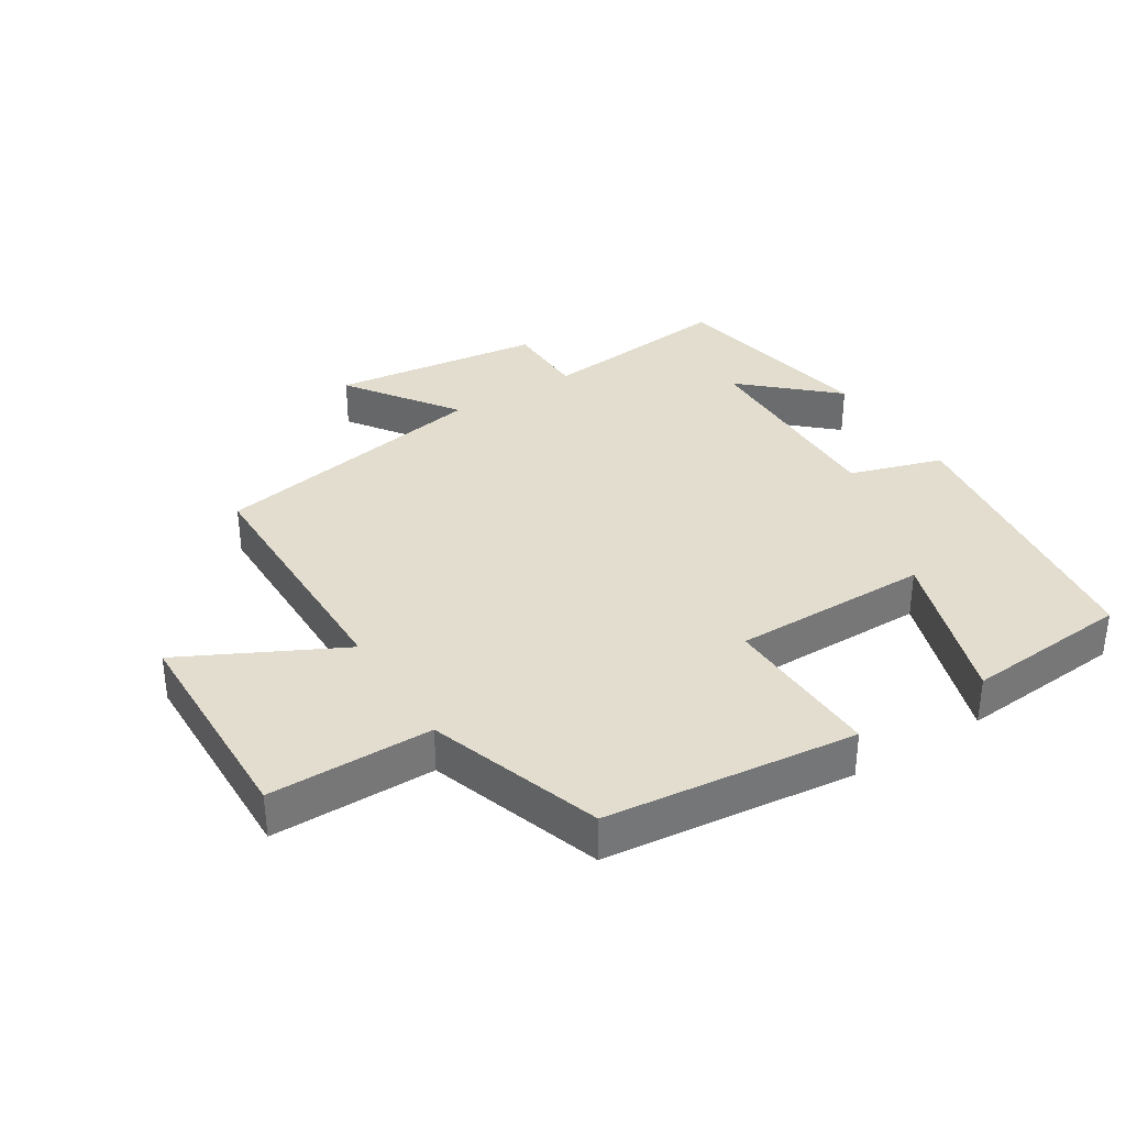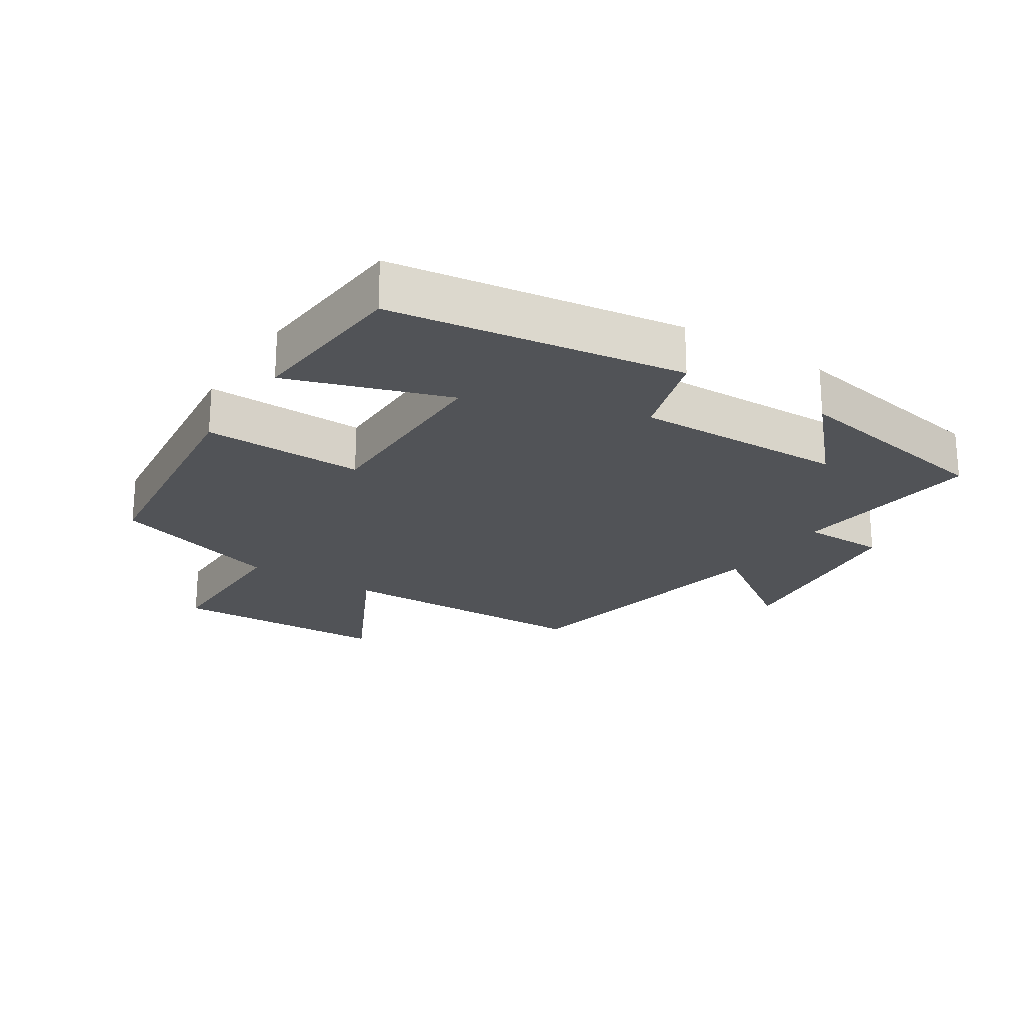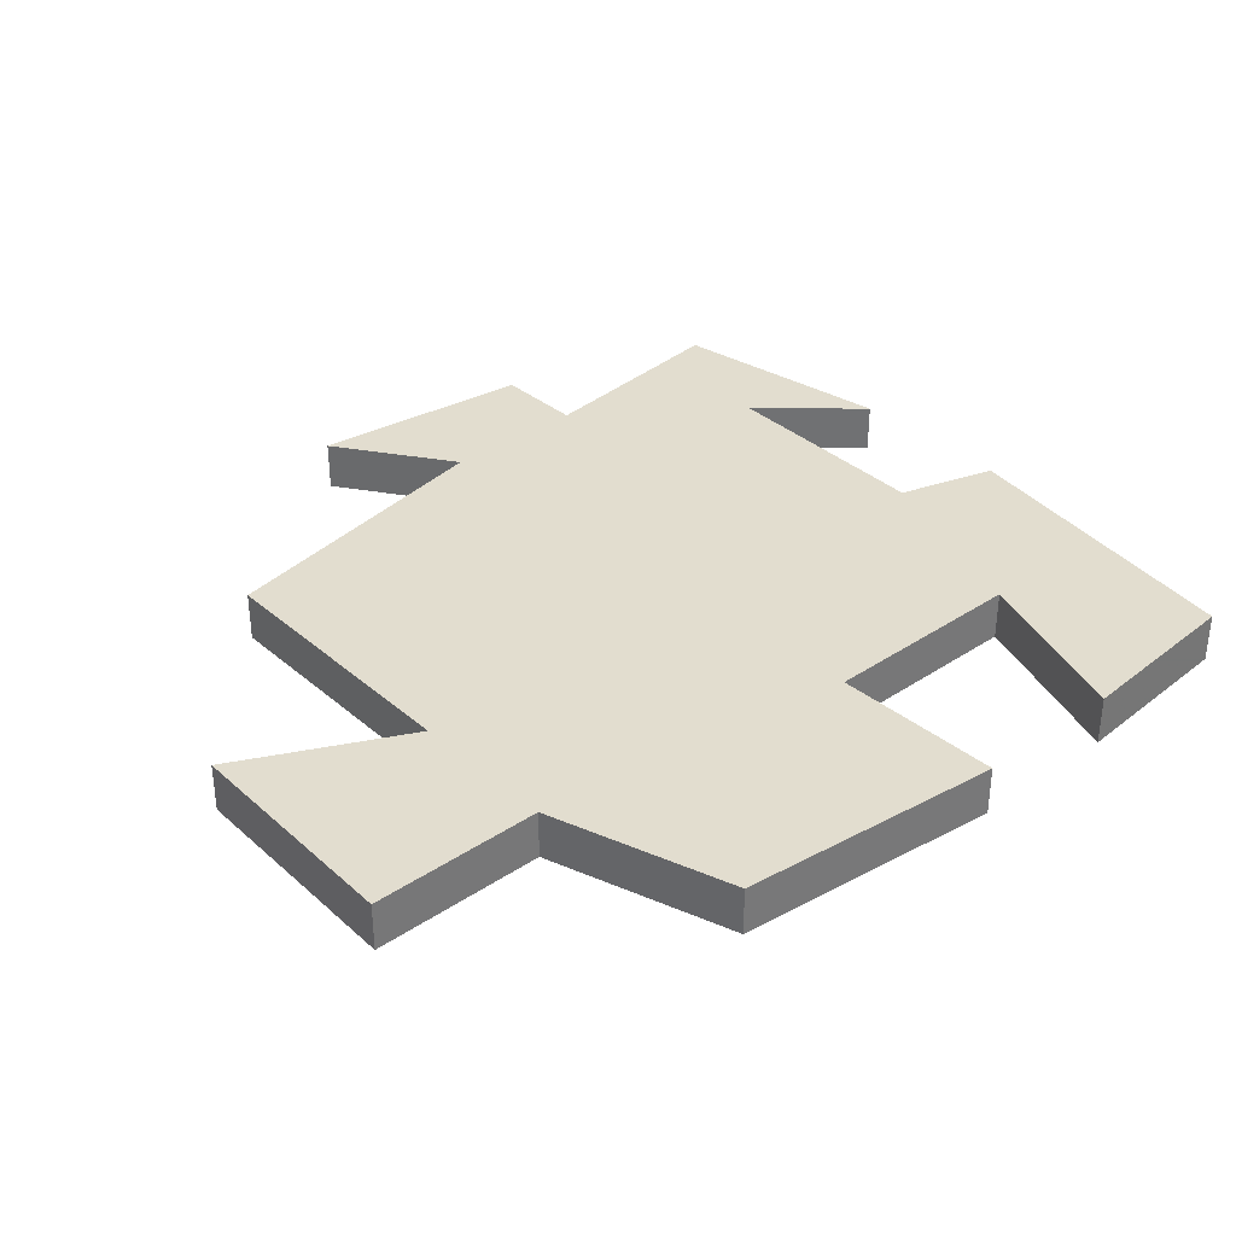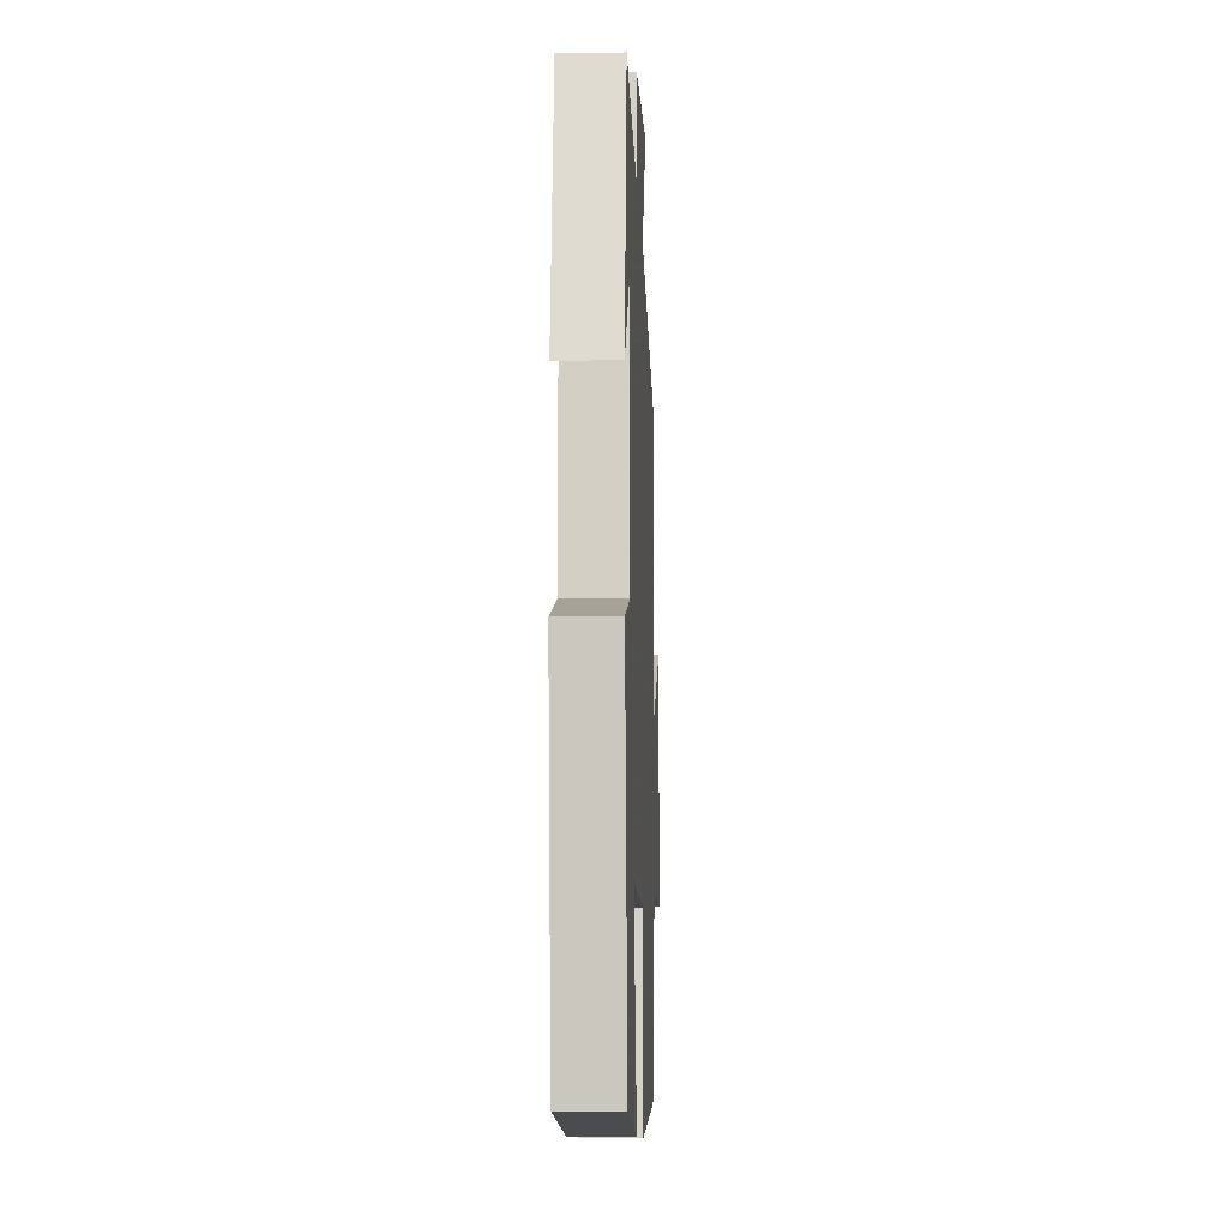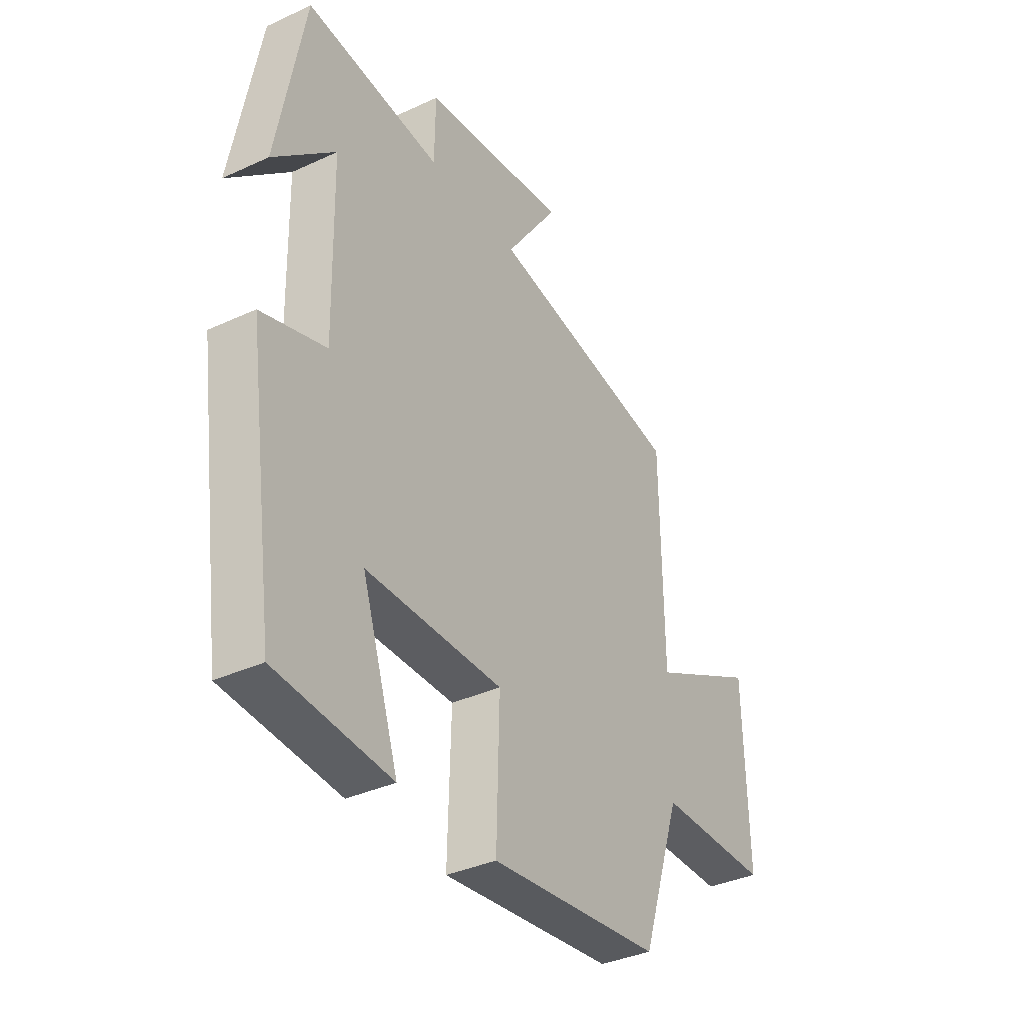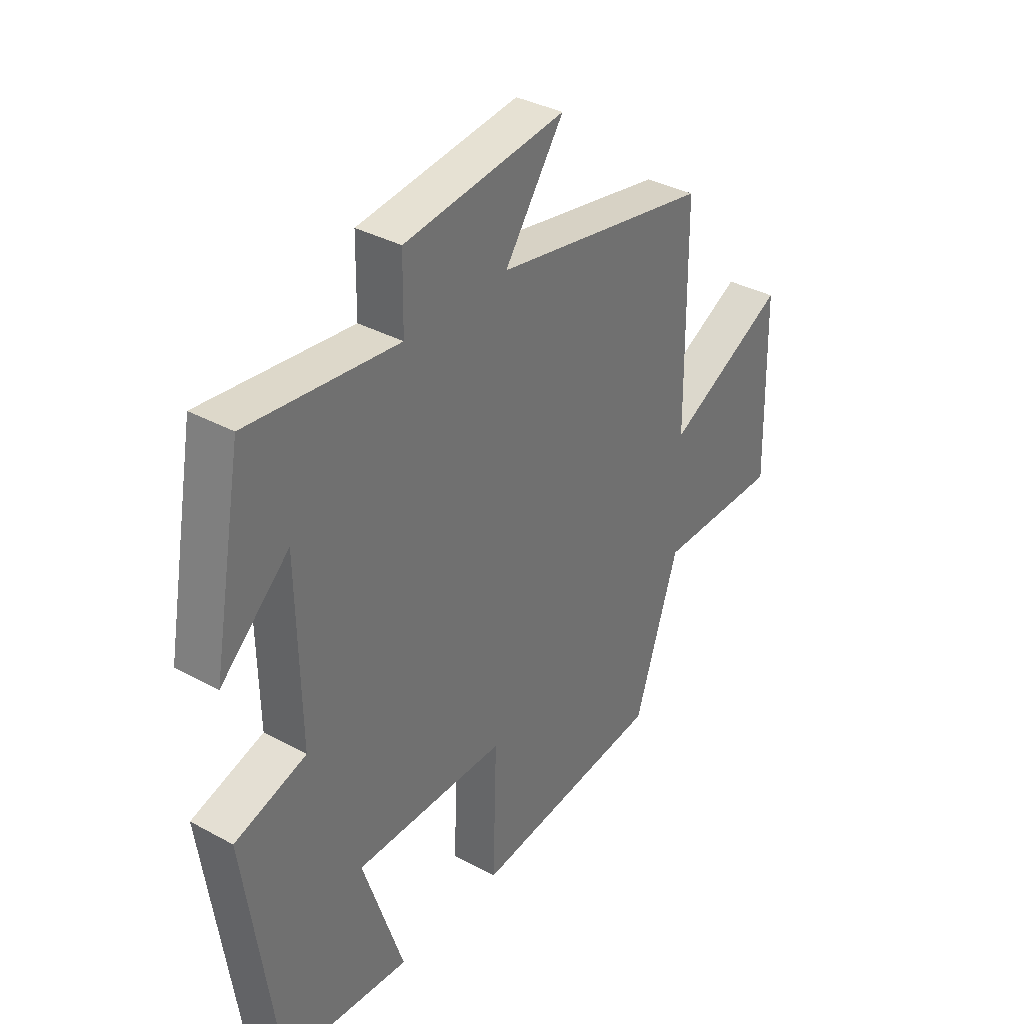
<metadata>
{"format":"obj","ext":"obj","renderer":"f3d","projection":"perspective","resolution":1024,"background":"white","views":[{"elev":34.9,"azim":147.9,"up":"+Y"},{"elev":-22.1,"azim":-122.7,"up":"+Y"},{"elev":34.8,"azim":138.3,"up":"+Y"},{"elev":-10.5,"azim":-87.7,"up":"+Z"},{"elev":-36.3,"azim":-58.9,"up":"+Z"},{"elev":35.5,"azim":-54.2,"up":"+Z"}]}
</metadata>
<code>
v -0.437 0.07 -0.479
v -0.5 0.07 -0.034
v -0.358 0.07 0.01
v -0.364 0.07 0.332
v -0.5 0.07 0.208
v -0.44 0.07 0.533
v -0.142 0.07 0.5
v -0.14 0.07 0.628
v 0.182 0.07 0.668
v 0.064 0.07 0.5
v 0.496 0.07 0.42
v 0.5 0.07 0.02
v 0.741 0.07 0.142
v 0.749 0.07 -0.194
v 0.5 0.07 -0.194
v 0.412 0.07 -0.458
v 0.03 0.07 -0.5
v 0.037 0.07 -0.255
v -0.265 0.07 -0.255
v -0.184 0.07 -0.5
v -0.437 0 -0.479
v -0.5 0 -0.034
v -0.358 0 0.01
v -0.364 0 0.332
v -0.5 0 0.208
v -0.44 0 0.533
v -0.142 0 0.5
v -0.14 0 0.628
v 0.182 0 0.668
v 0.064 0 0.5
v 0.496 0 0.42
v 0.5 0 0.02
v 0.741 0 0.142
v 0.749 0 -0.194
v 0.5 0 -0.194
v 0.412 0 -0.458
v 0.03 0 -0.5
v 0.037 0 -0.255
v -0.265 0 -0.255
v -0.184 0 -0.5
f 19 20 1 2
f 18 19 2 3
f 15 16 17 18
f 15 18 3 4
f 12 13 14 15
f 10 11 12 15
f 10 15 4
f 7 8 9 10
f 7 10 4
f 6 7 4
f 4 5 6
f 22 21 40 39
f 23 22 39 38
f 38 37 36 35
f 24 23 38 35
f 35 34 33 32
f 35 32 31 30
f 24 35 30
f 30 29 28 27
f 24 30 27
f 24 27 26
f 26 25 24
f 1 21 22 2
f 2 22 23 3
f 3 23 24 4
f 4 24 25 5
f 5 25 26 6
f 6 26 27 7
f 7 27 28 8
f 8 28 29 9
f 9 29 30 10
f 10 30 31 11
f 11 31 32 12
f 12 32 33 13
f 13 33 34 14
f 14 34 35 15
f 15 35 36 16
f 16 36 37 17
f 17 37 38 18
f 18 38 39 19
f 19 39 40 20
f 20 40 21 1

</code>
